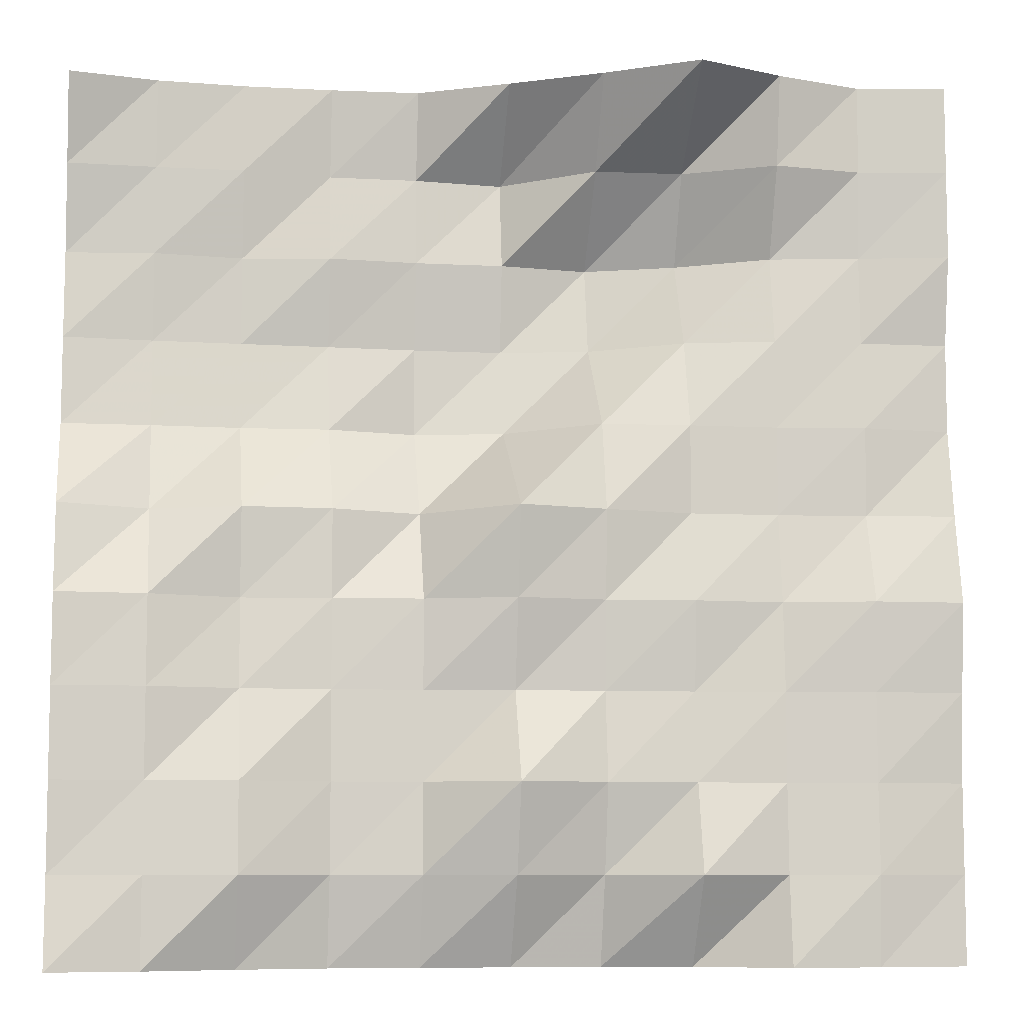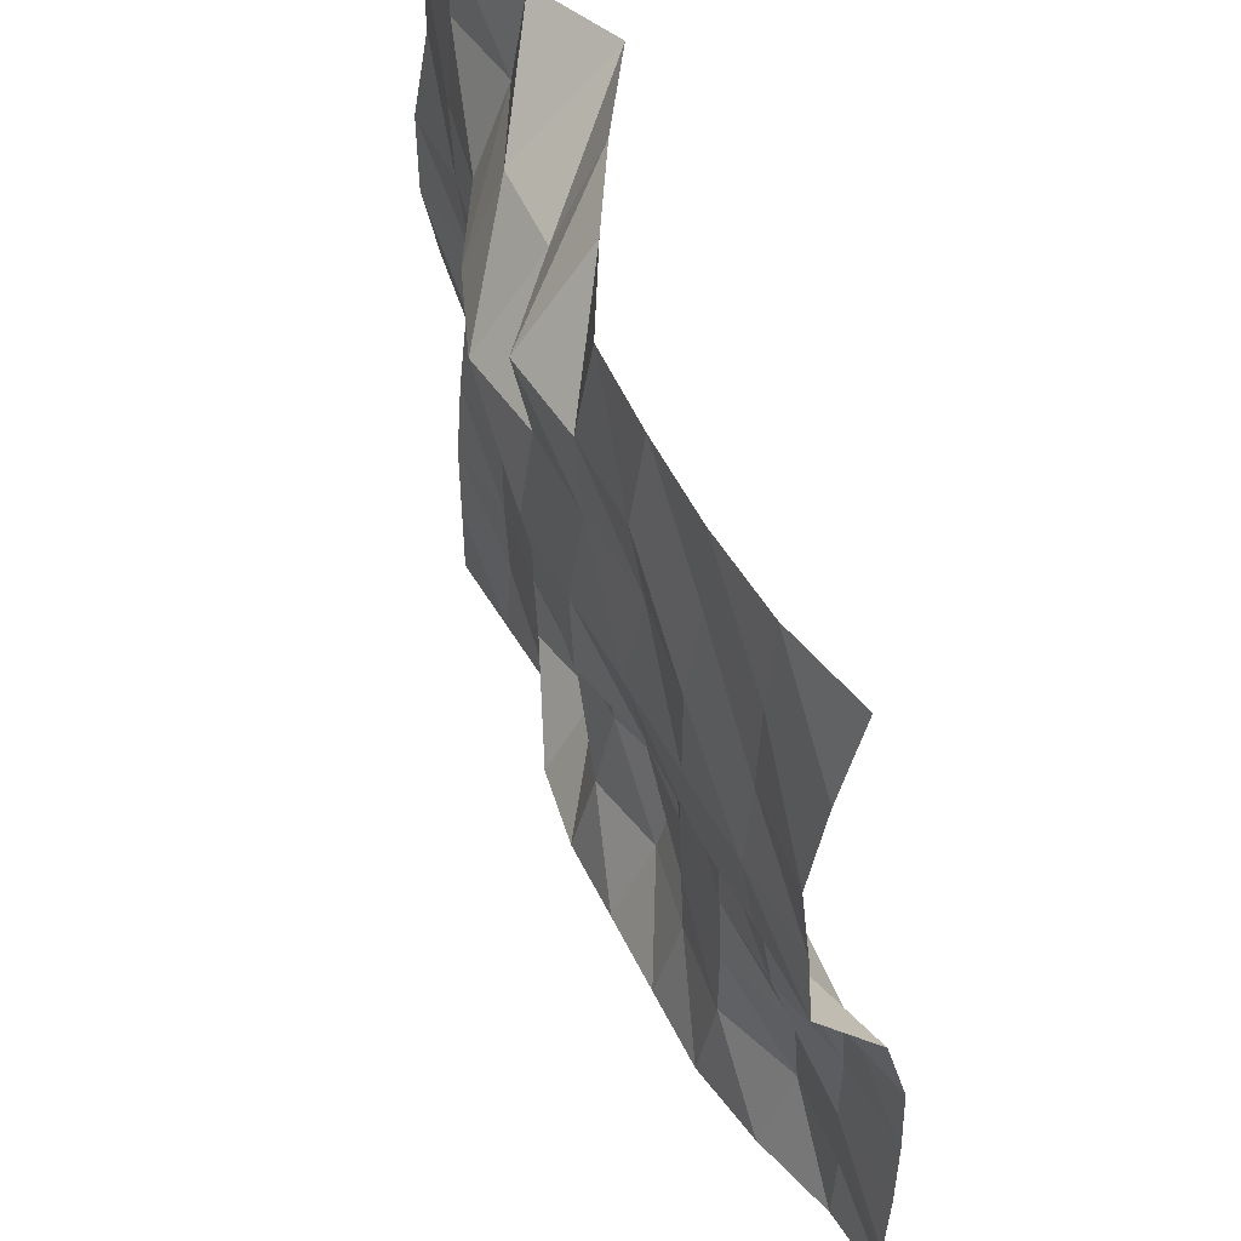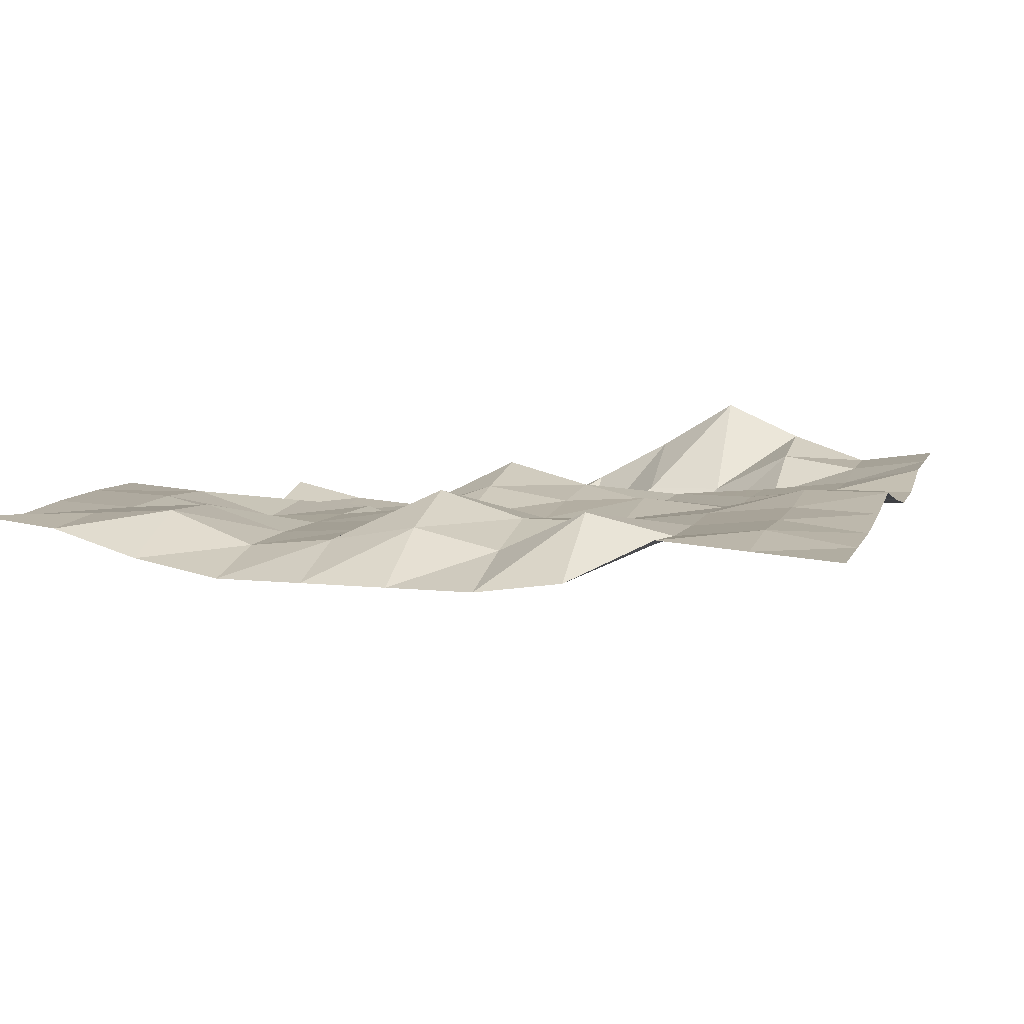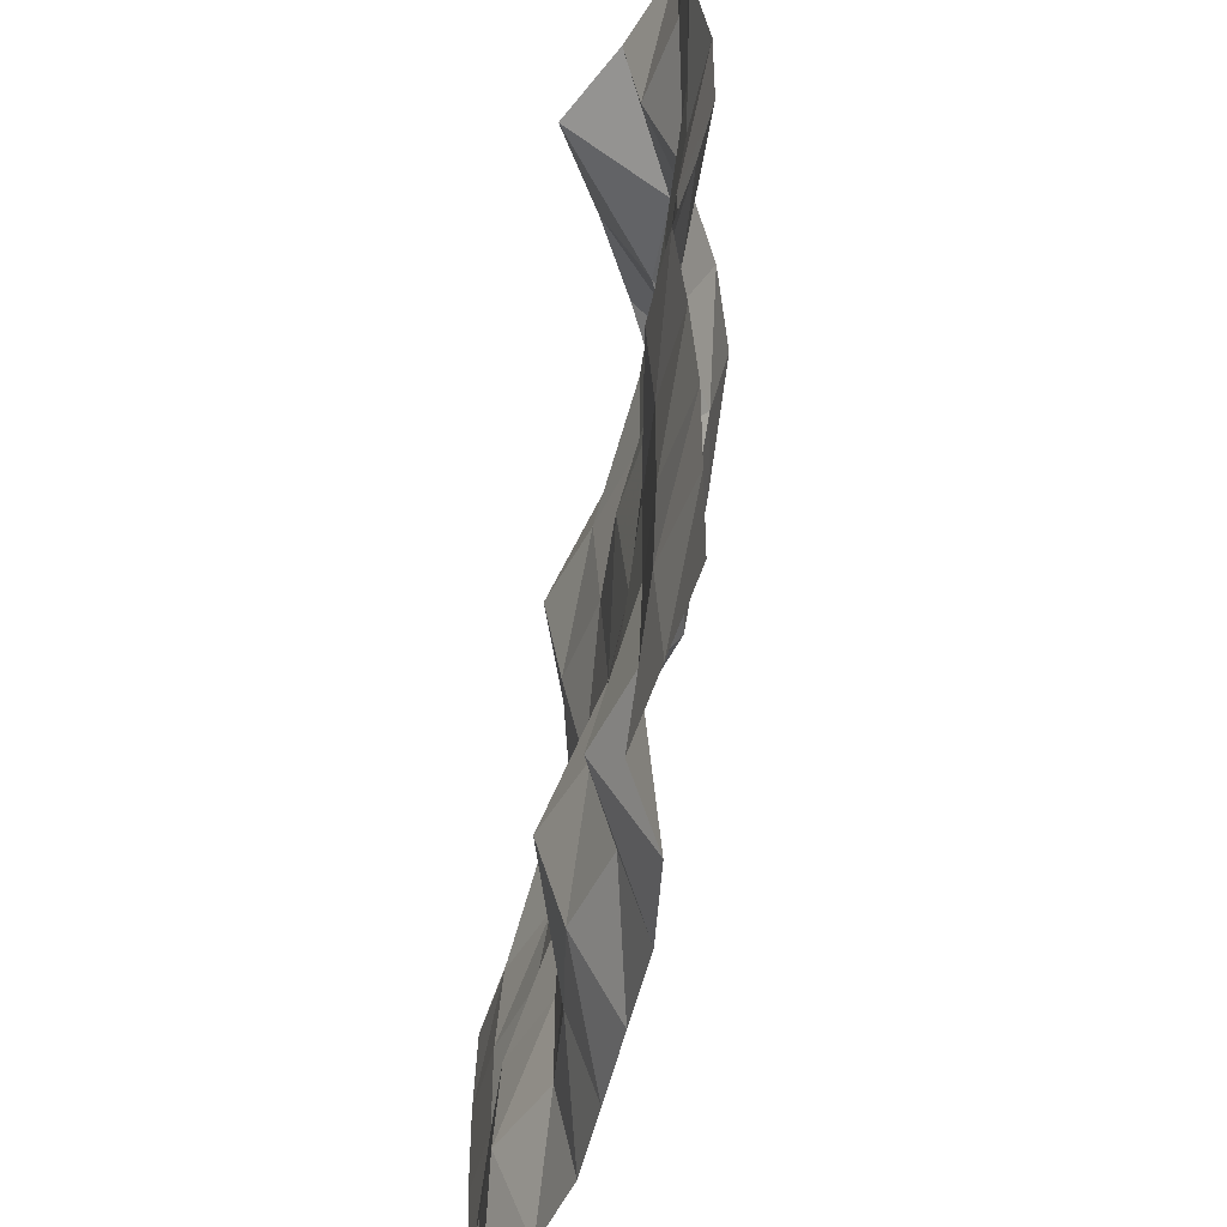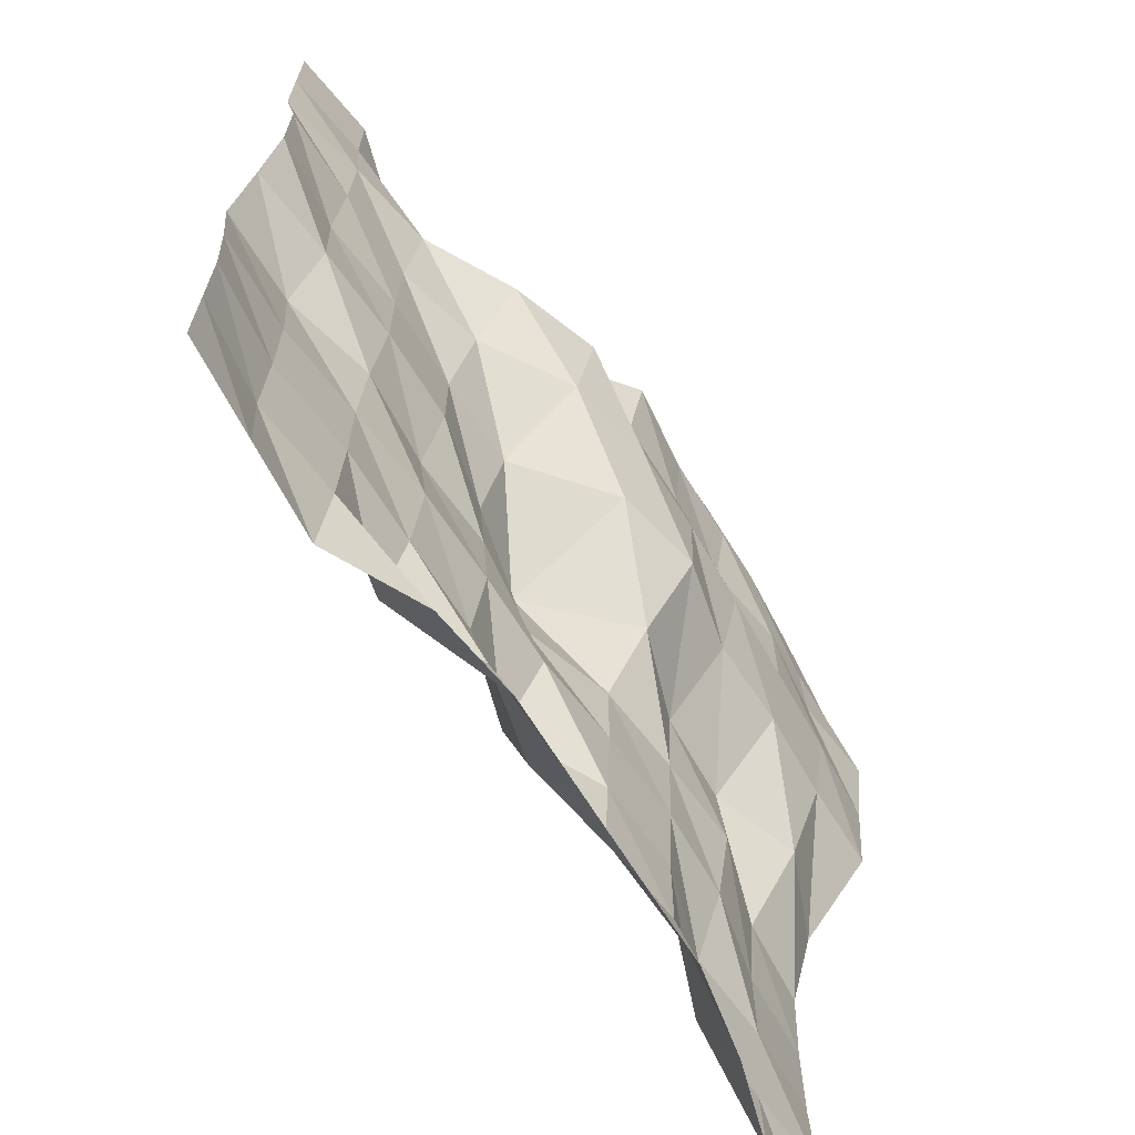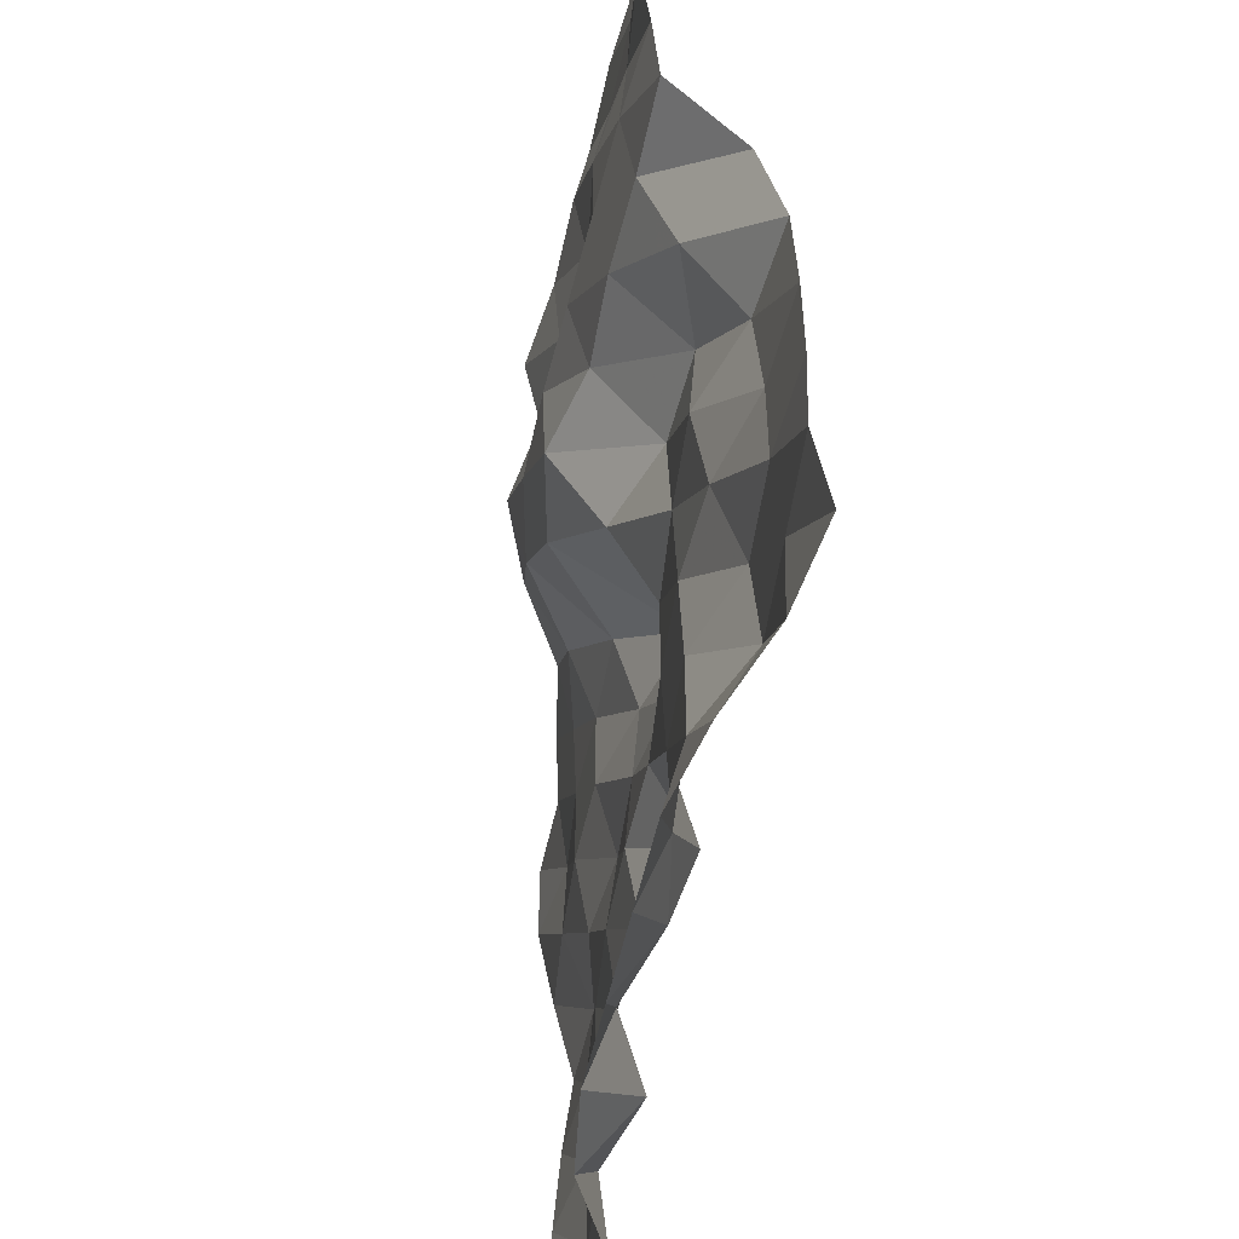
<metadata>
{"format":"obj","ext":"obj","renderer":"f3d","projection":"perspective","resolution":1024,"background":"white","views":[{"elev":-8.0,"azim":171.5,"up":"+Z"},{"elev":52.1,"azim":64.6,"up":"+Z"},{"elev":8.6,"azim":-163.9,"up":"+Y"},{"elev":-48.2,"azim":-102.0,"up":"+Z"},{"elev":-67.6,"azim":-58.3,"up":"+Z"},{"elev":-52.5,"azim":78.1,"up":"+Z"}]}
</metadata>
<code>
g Part_4_1
v 0 34.12 0
v -16 32.35 0
v -32 27.65 0
v -48 24.71 0
v -64 24.71 0
v -80 24.71 0
v -96 24.71 0
v -112 27.06 0
v -128 35.29 0
v -144 34.12 0
v -160 32.94 0
v 0 31.76 16
v -16 32.94 16
v -32 34.12 16
v -48 28.24 16
v -64 30 16
v -80 32.94 16
v -96 29.41 16
v -112 37.06 16
v -128 33.53 16
v -144 35.29 16
v -160 32.94 16
v 0 32.35 32
v -16 31.76 32
v -32 32.94 32
v -48 28.24 32
v -64 29.41 32
v -80 37.65 32
v -96 32.94 32
v -112 32.94 32
v -128 32.94 32
v -144 34.71 32
v -160 32.94 32
v 0 32.35 48
v -16 31.76 48
v -32 28.24 48
v -48 27.65 48
v -64 28.82 48
v -80 30.59 48
v -96 30.59 48
v -112 31.18 48
v -128 32.94 48
v -144 34.71 48
v -160 34.12 48
v 0 31.76 64
v -16 30.59 64
v -32 25.88 64
v -48 27.06 64
v -64 28.82 64
v -80 34.12 64
v -96 31.76 64
v -112 32.94 64
v -128 31.76 64
v -144 35.88 64
v -160 35.88 64
v 0 27.65 80
v -16 21.18 80
v -32 27.06 80
v -48 26.47 80
v -64 21.18 80
v -80 37.06 80
v -96 32.94 80
v -112 29.41 80
v -128 29.41 80
v -144 30.59 80
v -160 32.35 80
v 0 15.29 96
v -16 15.29 96
v -32 14.71 96
v -48 15.29 96
v -64 11.76 96
v -80 15.29 96
v -96 28.82 96
v -112 29.41 96
v -128 29.41 96
v -144 31.18 96
v -160 29.41 96
v 0 14.12 112
v -16 12.94 112
v -32 12.35 112
v -48 11.76 112
v -64 11.18 112
v -80 11.18 112
v -96 14.71 112
v -112 24.71 112
v -128 28.82 112
v -144 29.41 112
v -160 29.41 112
v 0 12.35 128
v -16 14.12 128
v -32 12.35 128
v -48 14.71 128
v -64 13.53 128
v -80 13.53 128
v -96 11.18 128
v -112 17.06 128
v -128 25.88 128
v -144 28.82 128
v -160 32.35 128
v 0 15.29 144
v -16 14.71 144
v -32 14.71 144
v -48 12.35 144
v -64 12.35 144
v -80 10.59 144
v -96 23.53 144
v -112 24.12 144
v -128 32.35 144
v -144 30 144
v -160 32.35 144
v 0 19.41 160
v -16 15.88 160
v -32 14.71 160
v -48 14.71 160
v -64 15.29 160
v -80 23.53 160
v -96 32.35 160
v -112 42.35 160
v -128 35.29 160
v -144 30 160
v -160 32.35 160
g Part_4_1_0
f 13 12 1
f 2 13 1
f 24 23 12
f 13 24 12
f 35 34 23
f 24 35 23
f 46 45 34
f 35 46 34
f 57 56 45
f 46 57 45
f 68 67 56
f 57 68 56
f 79 78 67
f 68 79 67
f 90 89 78
f 79 90 78
f 101 100 89
f 90 101 89
f 112 111 100
f 101 112 100
f 14 13 2
f 3 14 2
f 25 24 13
f 14 25 13
f 36 35 24
f 25 36 24
f 47 46 35
f 36 47 35
f 58 57 46
f 47 58 46
f 69 68 57
f 58 69 57
f 80 79 68
f 69 80 68
f 91 90 79
f 80 91 79
f 102 101 90
f 91 102 90
f 113 112 101
f 102 113 101
f 15 14 3
f 4 15 3
f 26 25 14
f 15 26 14
f 37 36 25
f 26 37 25
f 48 47 36
f 37 48 36
f 59 58 47
f 48 59 47
f 70 69 58
f 59 70 58
f 81 80 69
f 70 81 69
f 92 91 80
f 81 92 80
f 103 102 91
f 92 103 91
f 114 113 102
f 103 114 102
f 16 15 4
f 5 16 4
f 27 26 15
f 16 27 15
f 38 37 26
f 27 38 26
f 49 48 37
f 38 49 37
f 60 59 48
f 49 60 48
f 71 70 59
f 60 71 59
f 82 81 70
f 71 82 70
f 93 92 81
f 82 93 81
f 104 103 92
f 93 104 92
f 115 114 103
f 104 115 103
f 17 16 5
f 6 17 5
f 28 27 16
f 17 28 16
f 39 38 27
f 28 39 27
f 50 49 38
f 39 50 38
f 61 60 49
f 50 61 49
f 72 71 60
f 61 72 60
f 83 82 71
f 72 83 71
f 94 93 82
f 83 94 82
f 105 104 93
f 94 105 93
f 116 115 104
f 105 116 104
f 18 17 6
f 7 18 6
f 29 28 17
f 18 29 17
f 40 39 28
f 29 40 28
f 51 50 39
f 40 51 39
f 62 61 50
f 51 62 50
f 73 72 61
f 62 73 61
f 84 83 72
f 73 84 72
f 95 94 83
f 84 95 83
f 106 105 94
f 95 106 94
f 117 116 105
f 106 117 105
f 19 18 7
f 8 19 7
f 30 29 18
f 19 30 18
f 41 40 29
f 30 41 29
f 52 51 40
f 41 52 40
f 63 62 51
f 52 63 51
f 74 73 62
f 63 74 62
f 85 84 73
f 74 85 73
f 96 95 84
f 85 96 84
f 107 106 95
f 96 107 95
f 118 117 106
f 107 118 106
f 20 19 8
f 9 20 8
f 31 30 19
f 20 31 19
f 42 41 30
f 31 42 30
f 53 52 41
f 42 53 41
f 64 63 52
f 53 64 52
f 75 74 63
f 64 75 63
f 86 85 74
f 75 86 74
f 97 96 85
f 86 97 85
f 108 107 96
f 97 108 96
f 119 118 107
f 108 119 107
f 21 20 9
f 10 21 9
f 32 31 20
f 21 32 20
f 43 42 31
f 32 43 31
f 54 53 42
f 43 54 42
f 65 64 53
f 54 65 53
f 76 75 64
f 65 76 64
f 87 86 75
f 76 87 75
f 98 97 86
f 87 98 86
f 109 108 97
f 98 109 97
f 120 119 108
f 109 120 108
f 22 21 10
f 11 22 10
f 33 32 21
f 22 33 21
f 44 43 32
f 33 44 32
f 55 54 43
f 44 55 43
f 66 65 54
f 55 66 54
f 77 76 65
f 66 77 65
f 88 87 76
f 77 88 76
f 99 98 87
f 88 99 87
f 110 109 98
f 99 110 98
f 121 120 109
f 110 121 109

</code>
